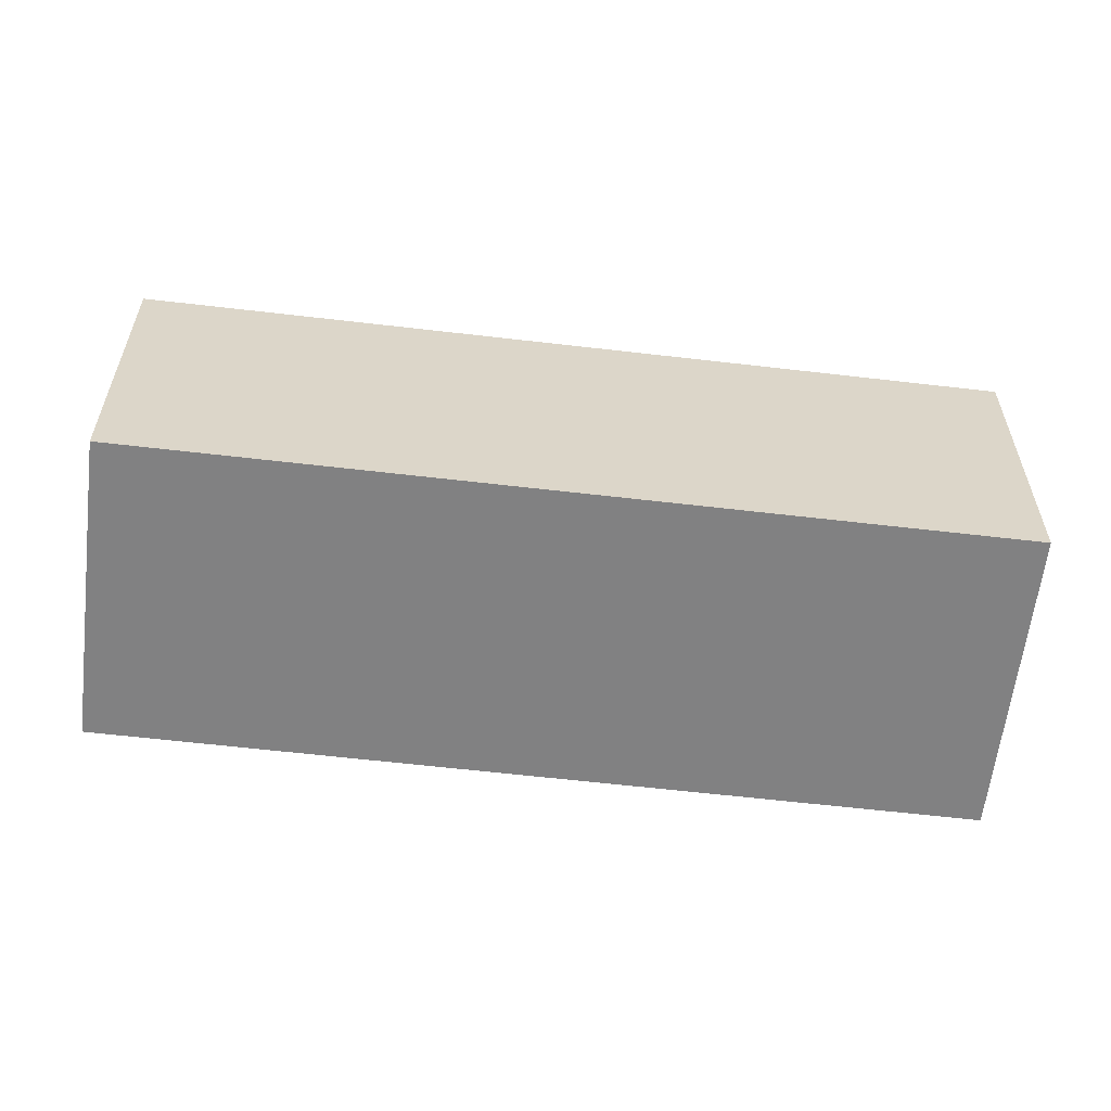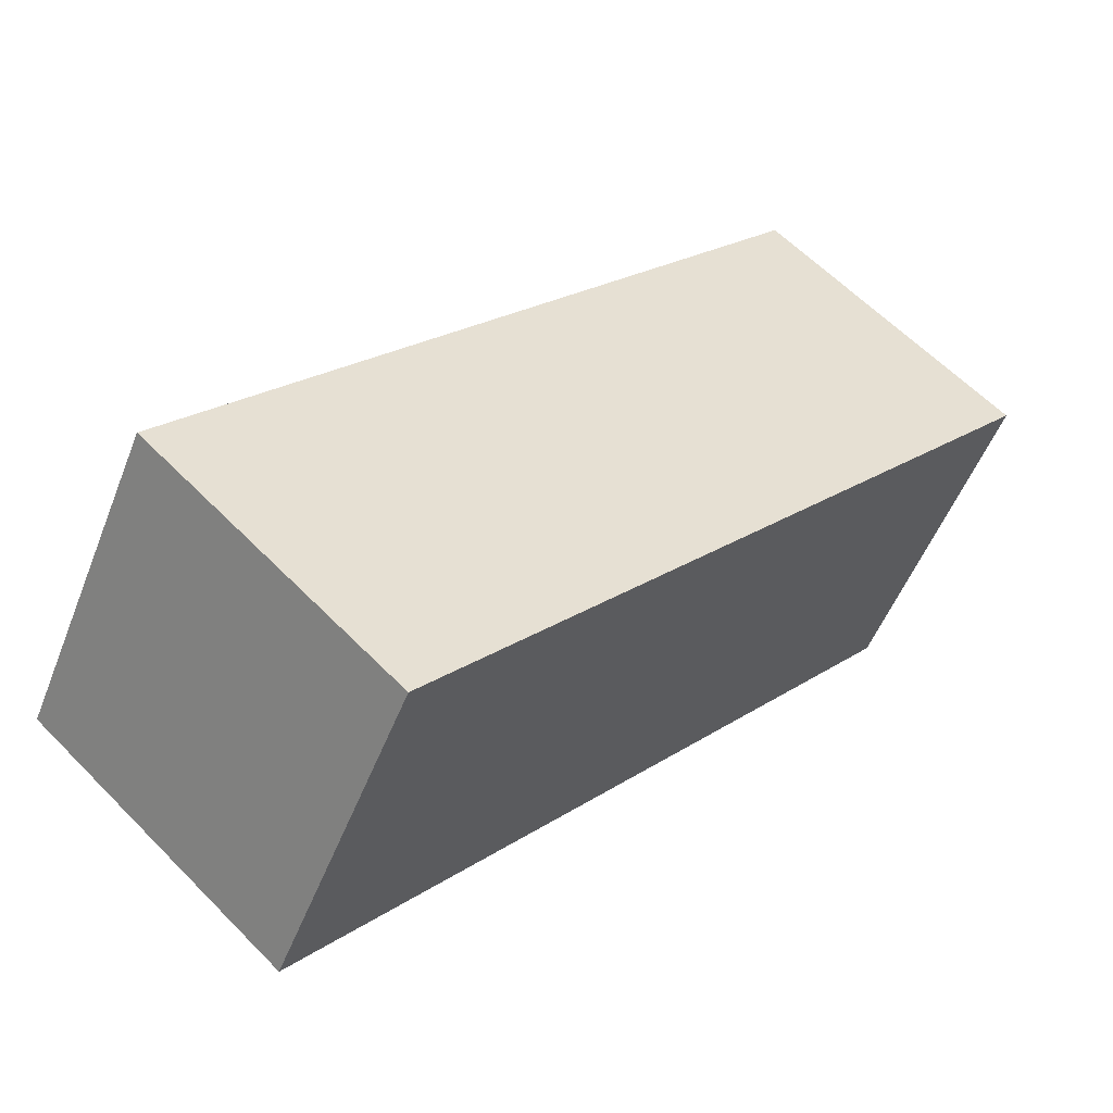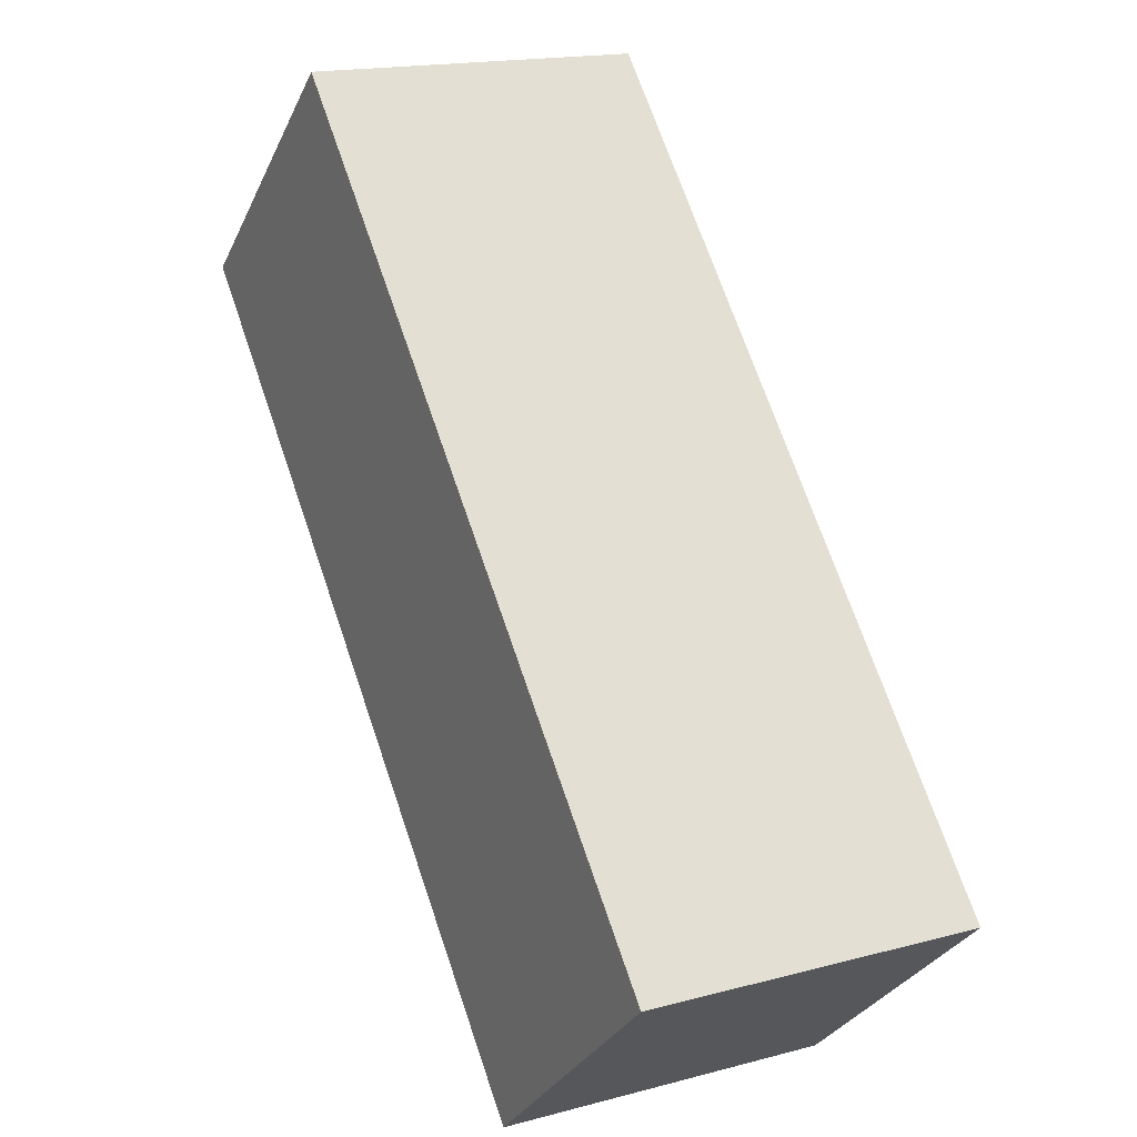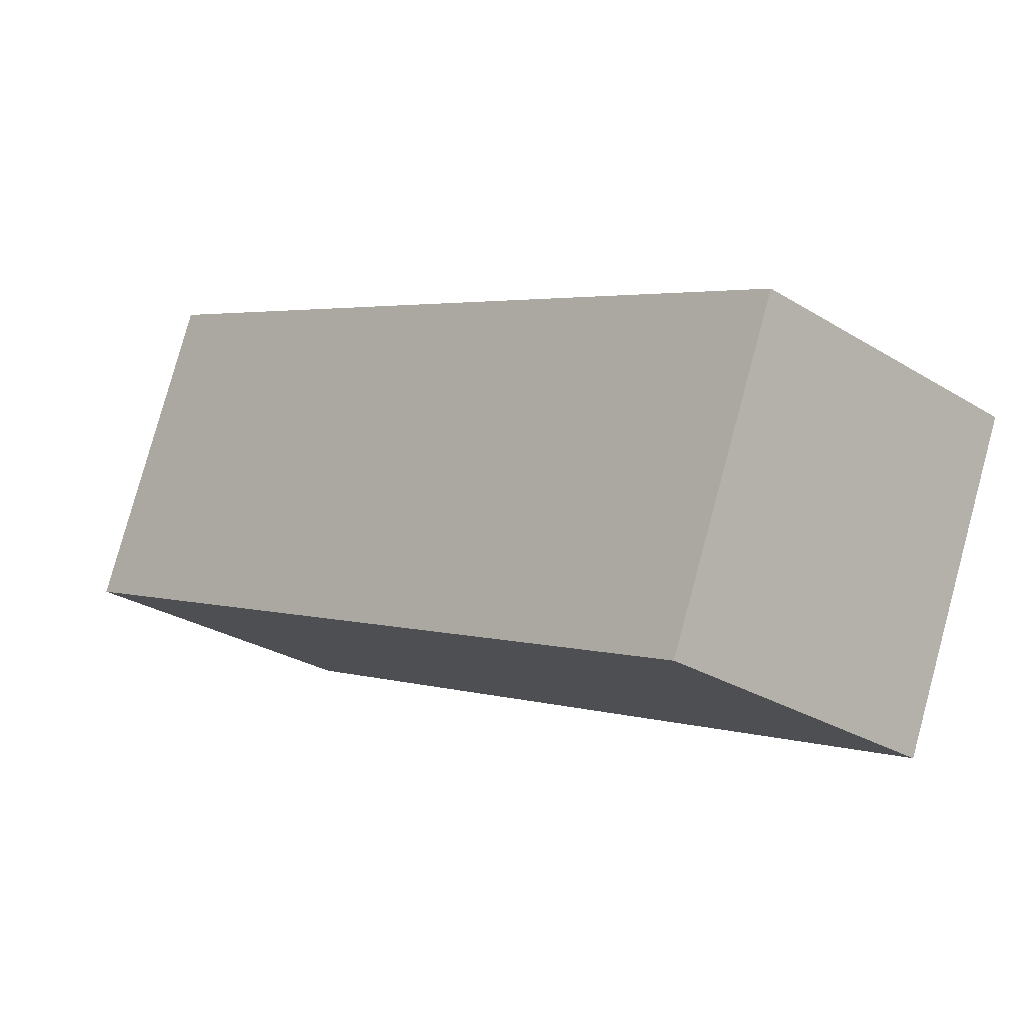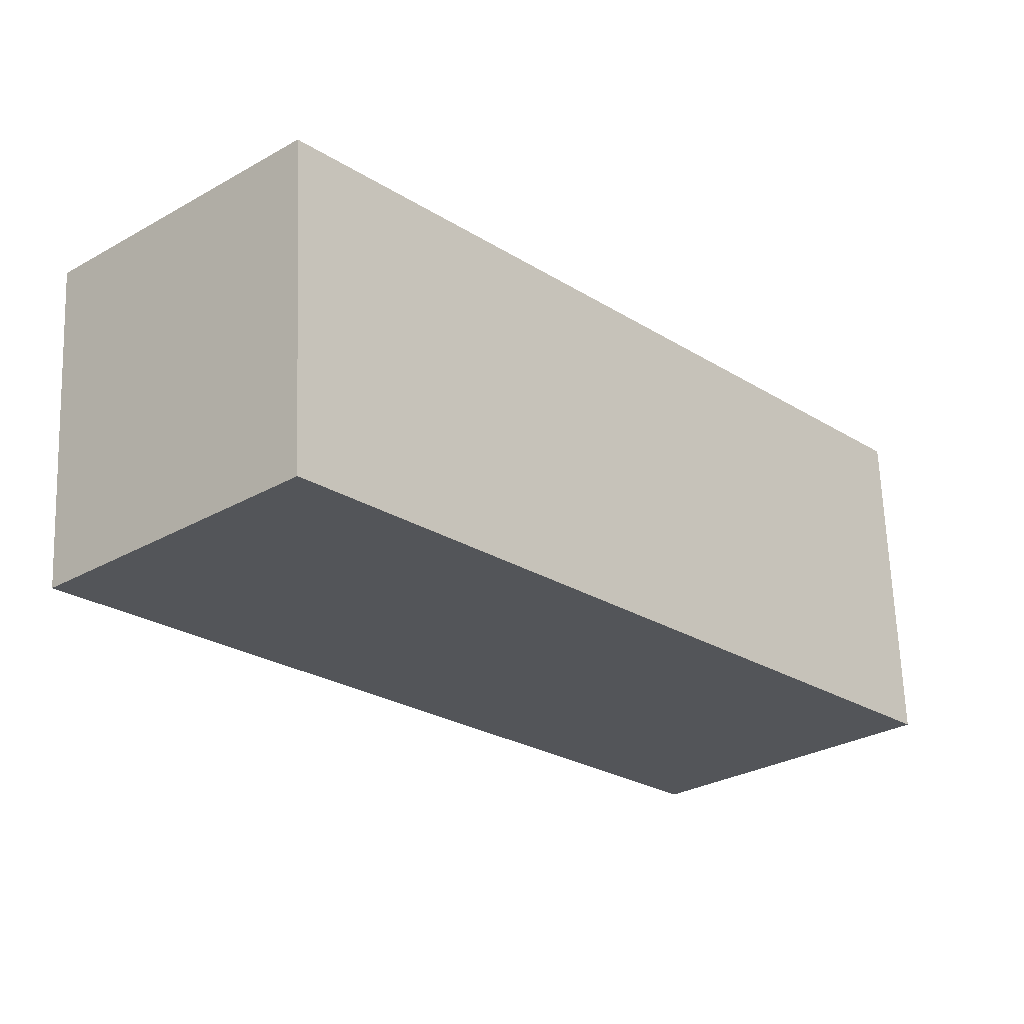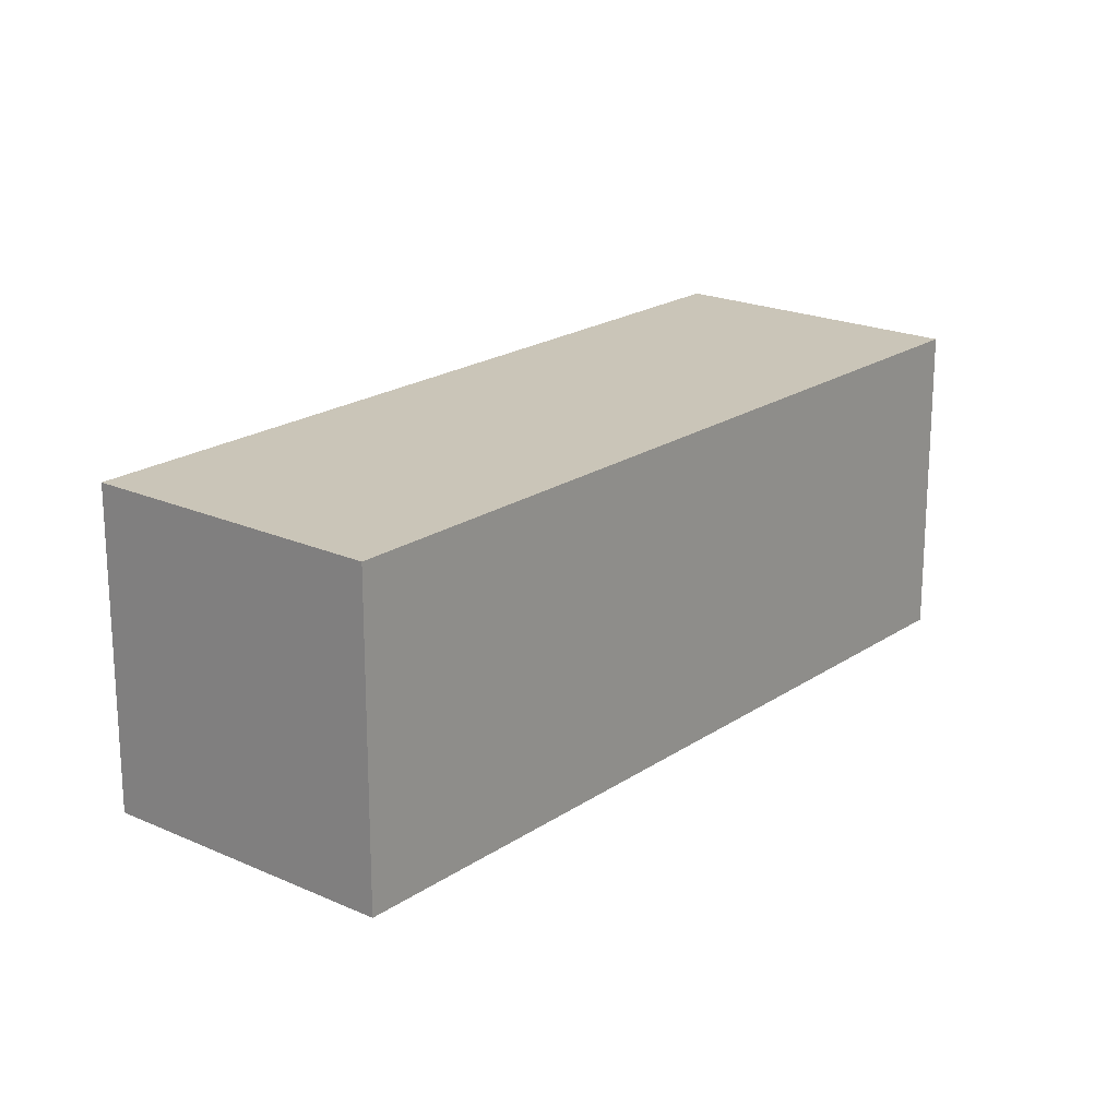
<metadata>
{"format":"obj","ext":"obj","renderer":"f3d","projection":"perspective","resolution":1024,"background":"white","views":[{"elev":-60.5,"azim":125.3,"up":"+Y"},{"elev":-51.7,"azim":-21.0,"up":"+Z"},{"elev":16.9,"azim":-118.5,"up":"+Z"},{"elev":79.5,"azim":15.2,"up":"+Z"},{"elev":65.3,"azim":177.9,"up":"+Z"},{"elev":20.3,"azim":81.5,"up":"+Y"}]}
</metadata>
<code>
v  1.608 2.209 -1.454
v  4.064 2.209 4.493
v  5.671 2.209 3.039
v  0 2.209 1.353e-16
v  1.608 8.903e-17 -1.454
v  0 0 0
v  4.064 -2.751e-16 4.493
v  5.671 -1.861e-16 3.039
g defaultobject
f 1 2 3
f 2 1 4
f 5 4 1
f 4 5 6
f 6 2 4
f 2 6 7
f 7 3 2
f 3 7 8
f 8 1 3
f 1 8 5
f 5 7 6
f 7 5 8

</code>
